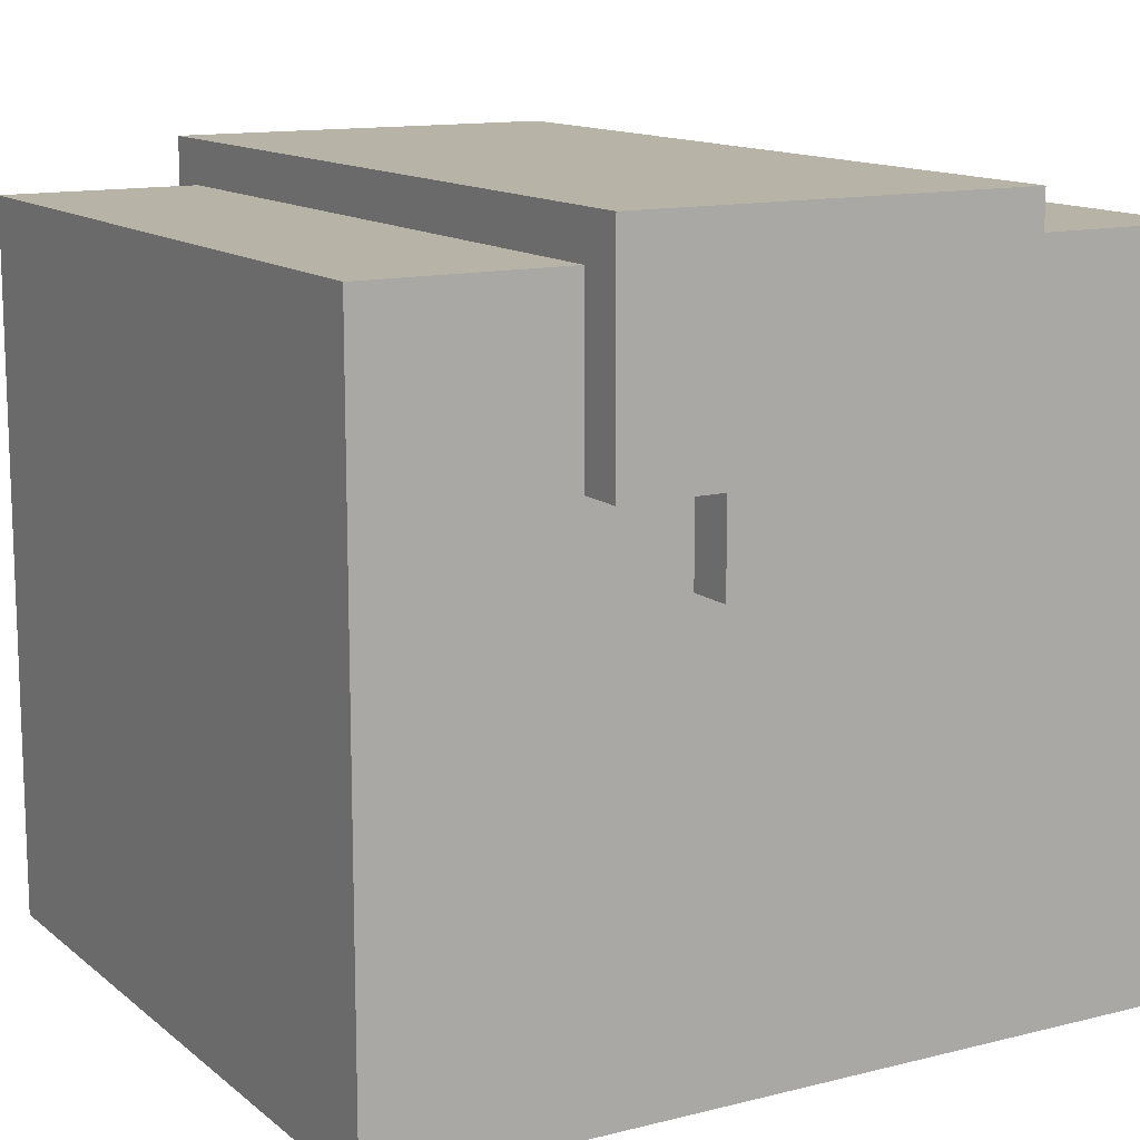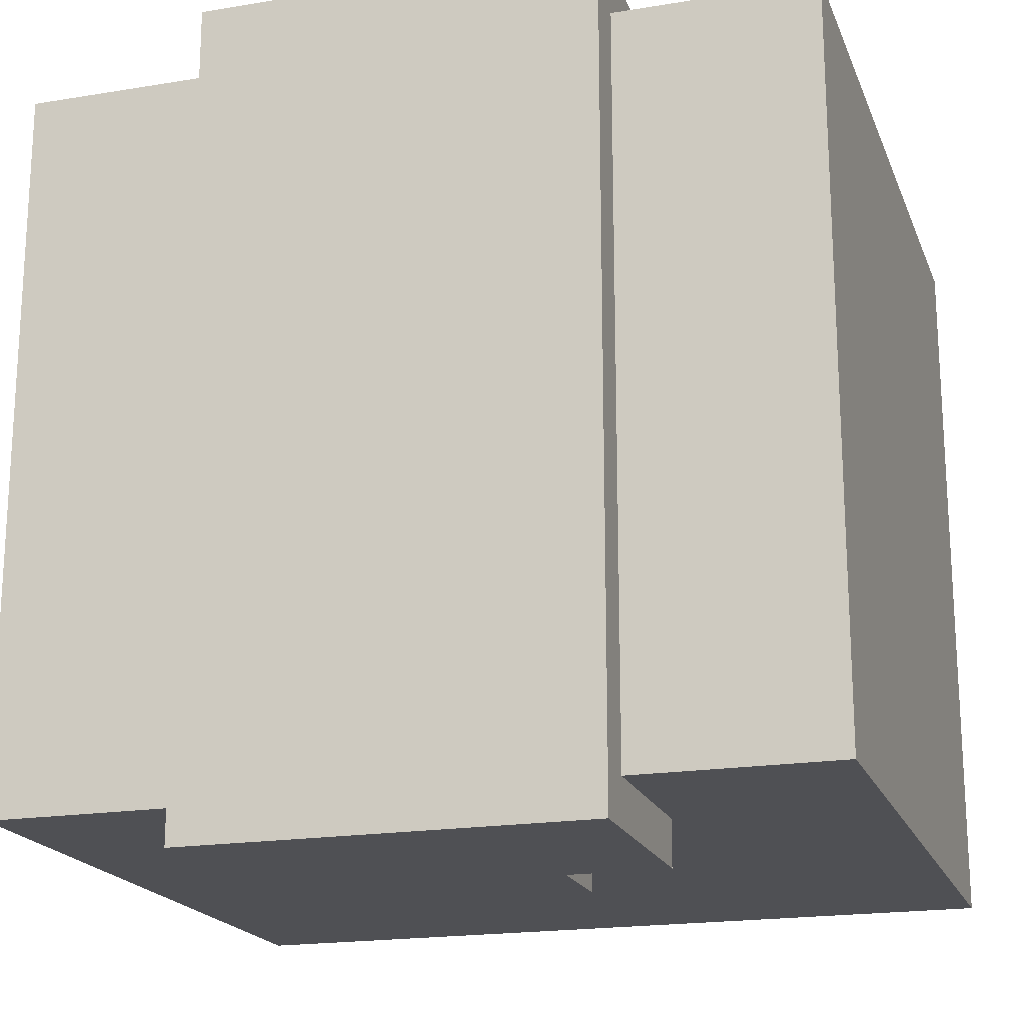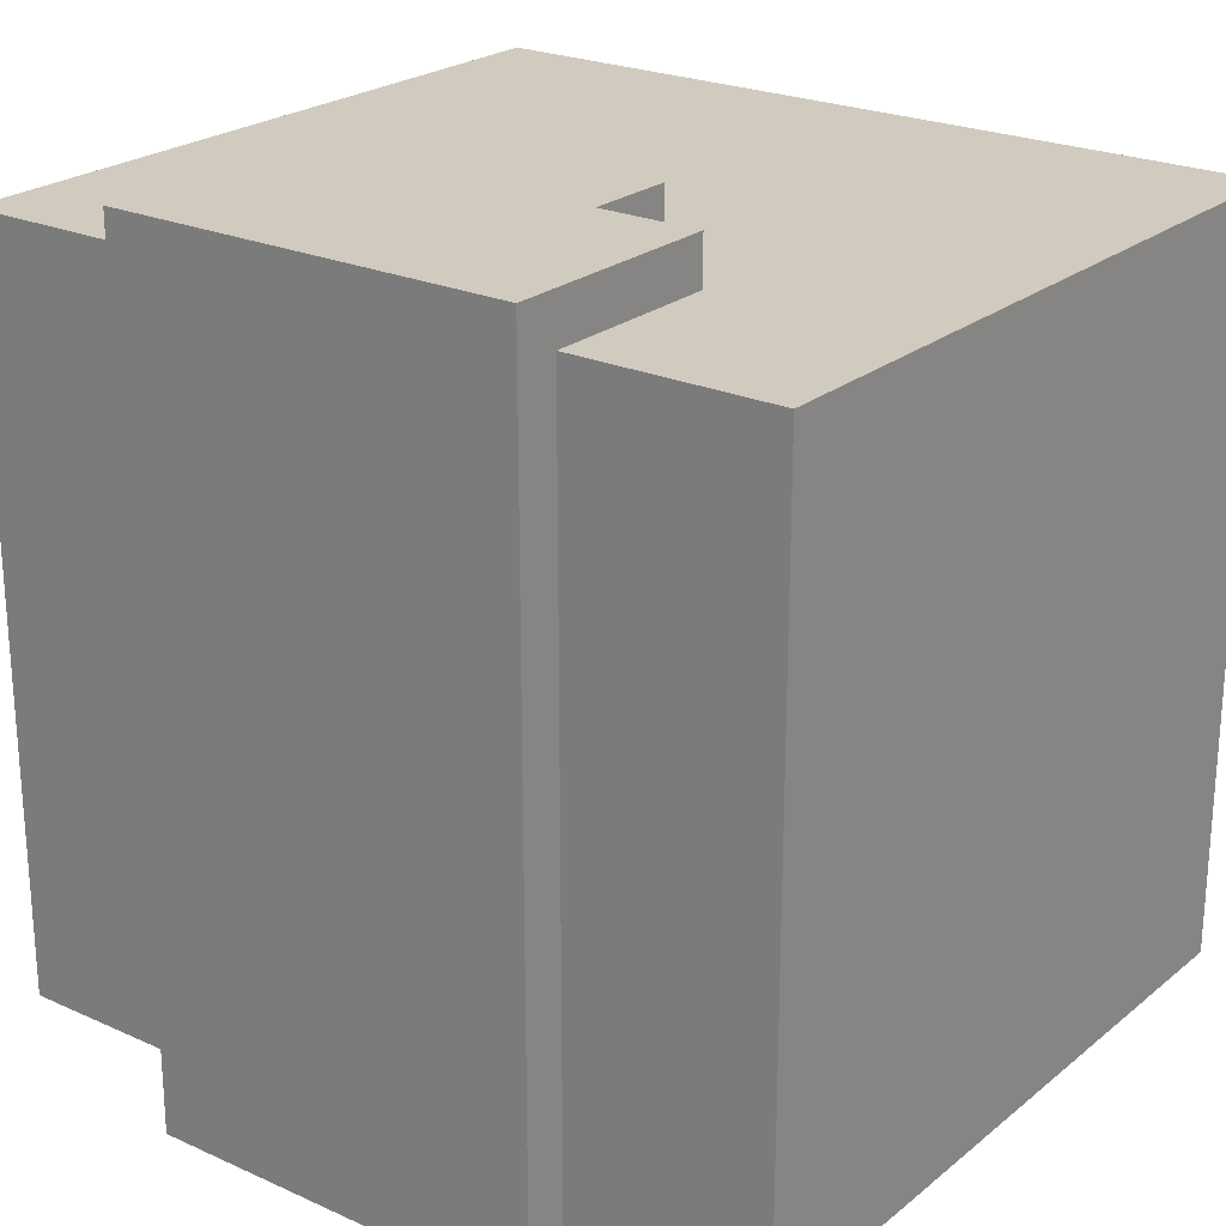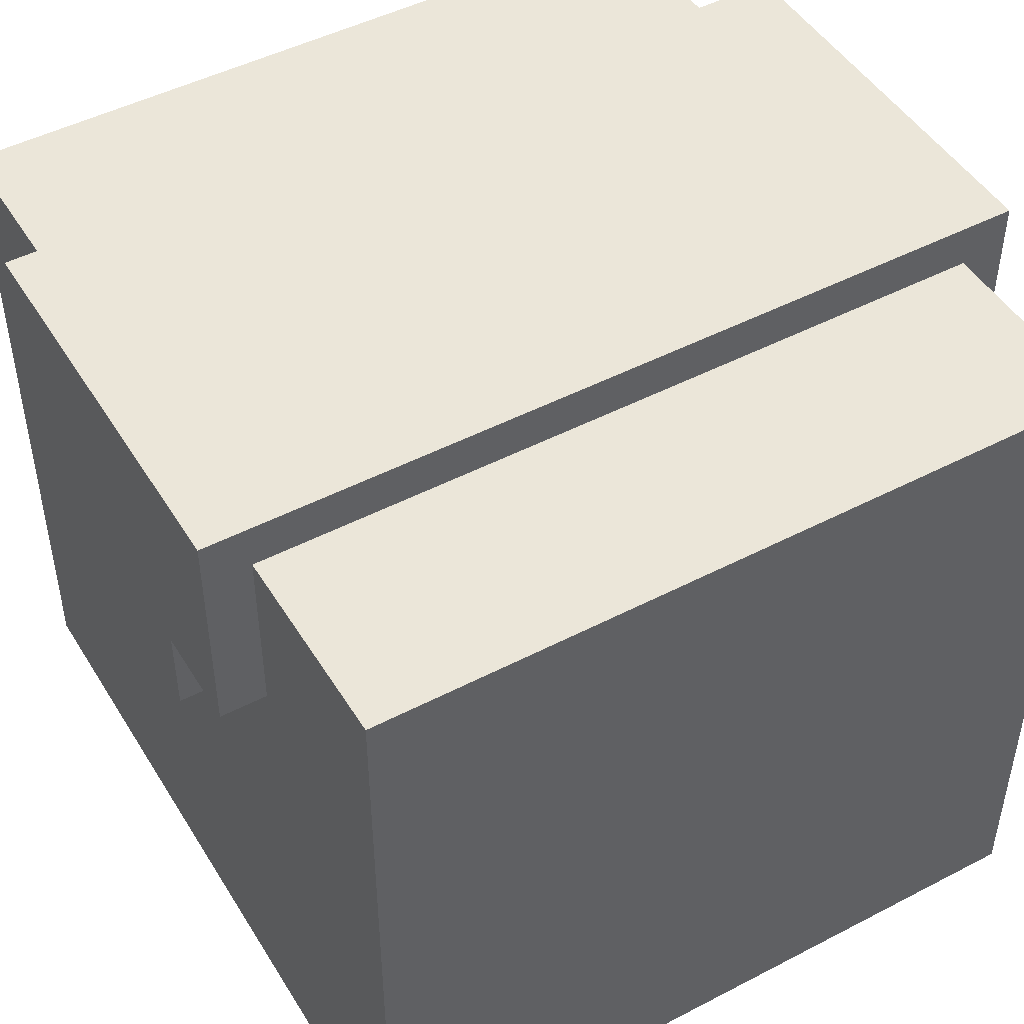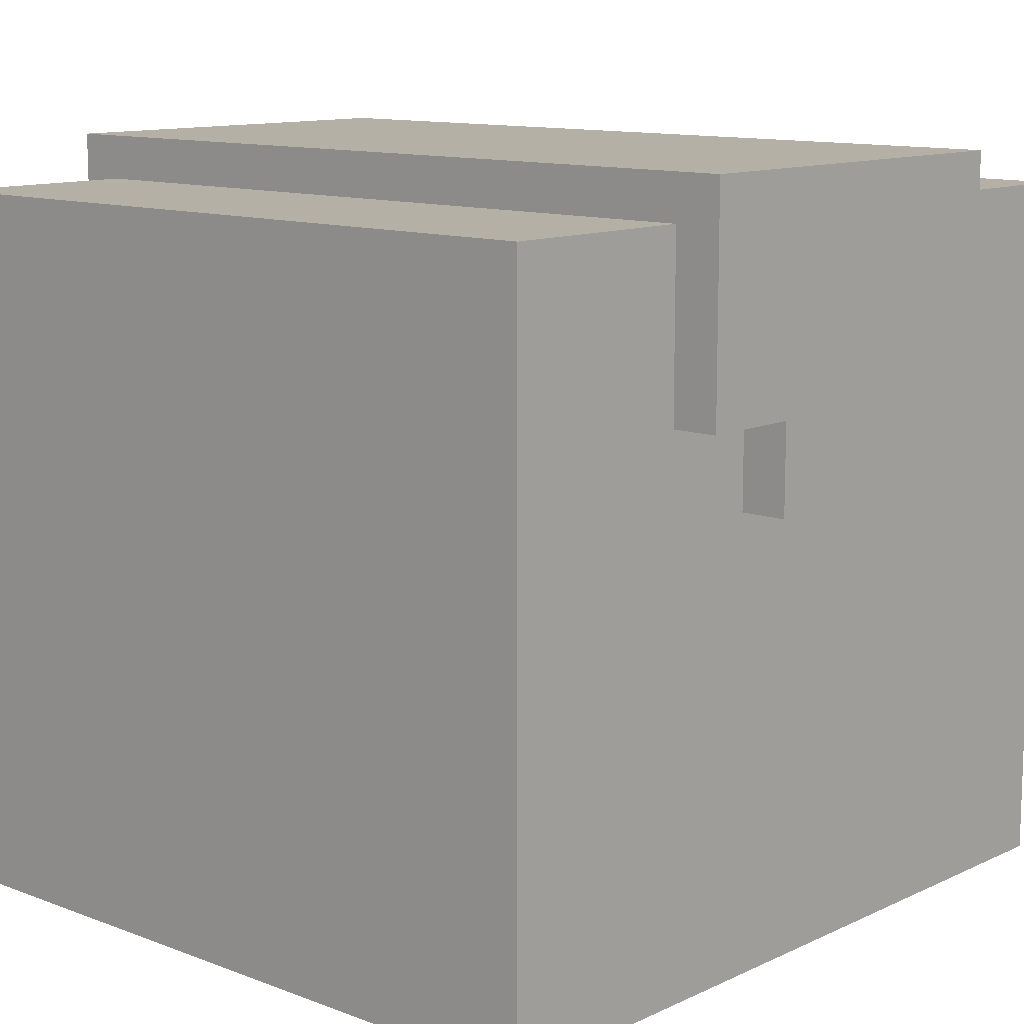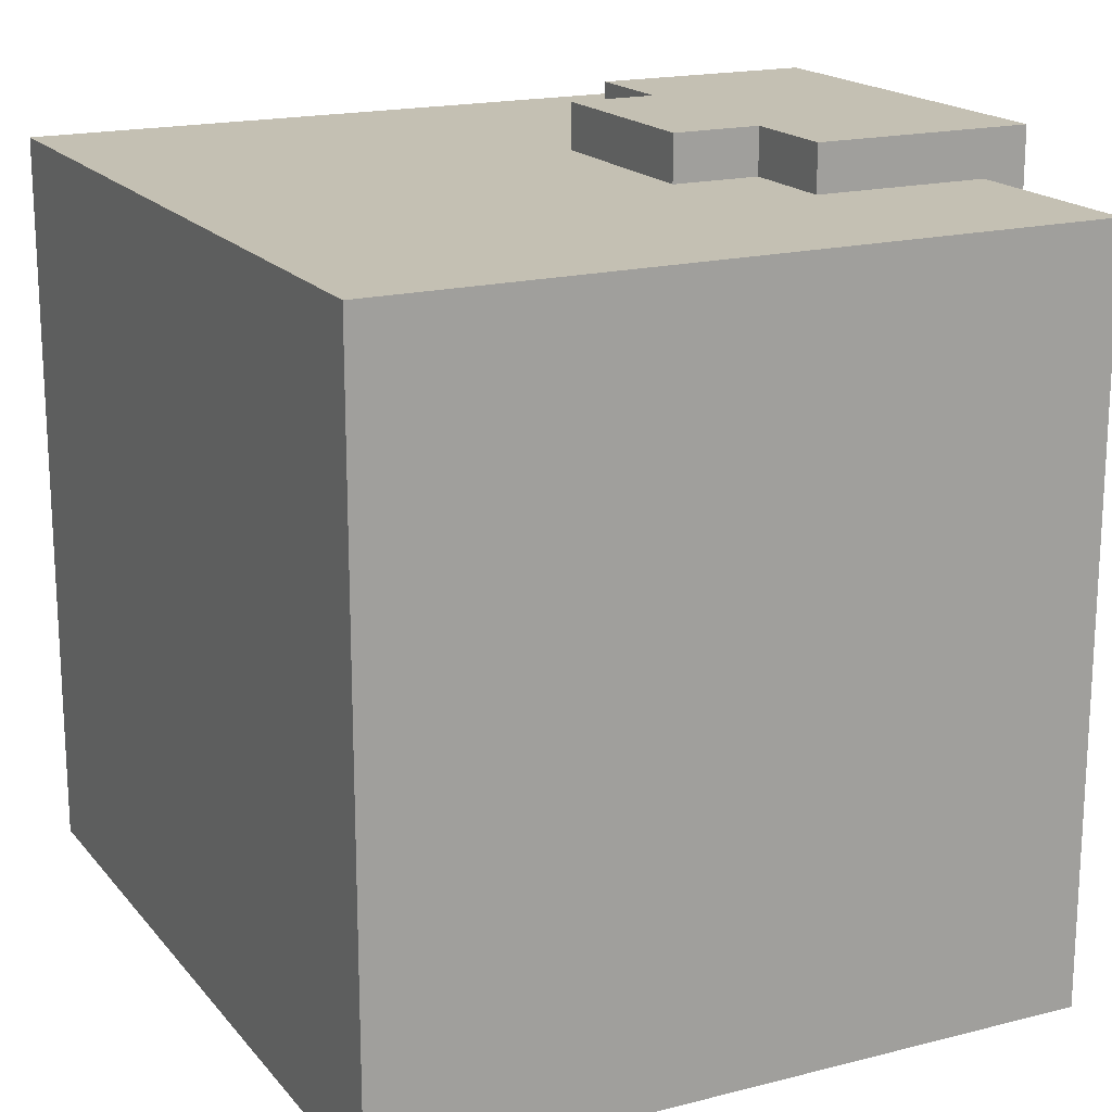
<metadata>
{"format":"obj","ext":"obj","renderer":"f3d","projection":"perspective","resolution":1024,"background":"white","views":[{"elev":12.9,"azim":149.9,"up":"+Y"},{"elev":-19.2,"azim":-162.7,"up":"+Z"},{"elev":23.5,"azim":-142.9,"up":"+Z"},{"elev":47.8,"azim":59.7,"up":"+Y"},{"elev":11.7,"azim":-47.9,"up":"+Y"},{"elev":18.0,"azim":63.5,"up":"+Z"}]}
</metadata>
<code>
g Armor_Army_2_left
v -0.04088 0.1999 0.1557
v -0.04088 -0.08755 0.1557
v -0.04088 -0.08755 -0.1443
v -0.04088 0.1999 -0.1443
v 0.04099 0.1999 0.1557
v 0.04099 0.2179 0.1745
v 0.04099 0.1281 0.1745
v 0.04099 0.1281 0.1557
v 0.04099 0.2179 0.1745
v 0.04099 0.1999 -0.1443
v 0.04099 0.2179 -0.163
v 0.04099 0.1281 -0.1443
v 0.04099 0.1281 -0.163
v 0.04099 0.2179 -0.163
v 0.08187 0.1281 0.1745
v 0.08187 0.09213 0.1745
v 0.08187 0.09213 0.1557
v 0.08187 0.1281 0.1557
v 0.08187 0.1281 -0.1443
v 0.08187 0.09213 -0.1443
v 0.08187 0.09213 -0.163
v 0.08187 0.1281 -0.163
v 0.1636 0.09213 0.1557
v 0.1636 0.09213 0.1745
v 0.1636 0.1281 0.1745
v 0.1636 0.1281 0.1557
v 0.1636 0.09213 -0.163
v 0.1636 0.09213 -0.1443
v 0.1636 0.1281 -0.1443
v 0.1636 0.1281 -0.163
v 0.2045 0.1281 0.1745
v 0.2045 0.2179 0.1745
v 0.2045 0.1999 0.1557
v 0.2045 0.1281 0.1557
v 0.2045 0.1999 -0.1443
v 0.2045 0.2179 0.1745
v 0.2045 0.2179 -0.163
v 0.2045 0.1281 -0.163
v 0.2045 0.1281 -0.1443
v 0.2045 0.2179 -0.163
v 0.08187 0.1281 0.1745
v 0.04099 0.1281 0.1745
v 0.04099 0.2179 0.1745
v 0.1636 0.1281 0.1745
v 0.1636 0.09213 0.1745
v 0.08187 0.09213 0.1745
v 0.2045 0.1281 0.1745
v 0.2045 0.2179 0.1745
v 0.2862 -0.08755 0.1557
v -0.04088 -0.08755 0.1557
v -0.04088 0.1999 0.1557
v 0.2862 0.1999 0.1557
v 0.04099 0.2179 -0.163
v 0.04099 0.1281 -0.163
v 0.08187 0.1281 -0.163
v 0.1636 0.1281 -0.163
v 0.1636 0.09213 -0.163
v 0.08187 0.09213 -0.163
v 0.2045 0.1281 -0.163
v 0.2045 0.2179 -0.163
v -0.04088 0.1999 -0.1443
v -0.04088 -0.08755 -0.1443
v 0.2862 -0.08755 -0.1443
v 0.2862 0.1999 -0.1443
v -0.04088 -0.08755 -0.1443
v -0.04088 -0.08755 0.1557
v 0.2862 -0.08755 0.1557
v 0.2862 -0.08755 -0.1443
v 0.08187 0.09213 0.1557
v 0.08187 0.09213 0.1745
v 0.1636 0.09213 0.1745
v 0.1636 0.09213 0.1557
v 0.08187 0.09213 -0.163
v 0.08187 0.09213 -0.1443
v 0.1636 0.09213 -0.1443
v 0.1636 0.09213 -0.163
v 0.04099 0.1281 0.1557
v 0.04099 0.1281 0.1745
v 0.08187 0.1281 0.1745
v 0.08187 0.1281 0.1557
v 0.1636 0.1281 0.1557
v 0.1636 0.1281 0.1745
v 0.2045 0.1281 0.1745
v 0.2045 0.1281 0.1557
v 0.04099 0.1281 -0.163
v 0.04099 0.1281 -0.1443
v 0.08187 0.1281 -0.1443
v 0.08187 0.1281 -0.163
v 0.1636 0.1281 -0.163
v 0.1636 0.1281 -0.1443
v 0.2045 0.1281 -0.1443
v 0.2045 0.1281 -0.163
v 0.2862 0.1999 0.1557
v -0.04088 0.1999 0.1557
v -0.04088 0.1999 -0.1443
v 0.2862 0.1999 -0.1443
v 0.2045 0.2179 0.1745
v 0.04099 0.2179 0.1745
v 0.04099 0.2179 -0.163
v 0.2045 0.2179 -0.163
v 0.2862 0.1999 0.1557
v 0.2862 0.1999 -0.1443
v 0.2862 -0.08755 -0.1443
v 0.2862 -0.08755 0.1557
f -102 -103 -104
f -101 -102 -104
f -98 -99 -100
f -97 -98 -100
f -95 -100 -96
f -94 -95 -96
f -92 -93 -95
f -91 -92 -95
f -88 -89 -90
f -87 -88 -90
f -84 -85 -86
f -83 -84 -86
f -80 -81 -82
f -79 -80 -82
f -76 -77 -78
f -75 -76 -78
f -72 -73 -74
f -71 -72 -74
f -69 -72 -70
f -68 -69 -70
f -70 -66 -67
f -65 -70 -67
f -62 -63 -64
f -61 -62 -64
f -61 -64 -60
f -64 -59 -60
f -62 -61 -58
f -57 -62 -58
f -54 -55 -56
f -53 -54 -56
f -50 -51 -52
f -49 -50 -52
f -49 -48 -50
f -48 -47 -50
f -46 -49 -52
f -45 -46 -52
f -42 -43 -44
f -41 -42 -44
f -38 -39 -40
f -37 -38 -40
f -34 -35 -36
f -33 -34 -36
f -30 -31 -32
f -29 -30 -32
f -26 -27 -28
f -25 -26 -28
f -22 -23 -24
f -21 -22 -24
f -18 -19 -20
f -17 -18 -20
f -14 -15 -16
f -13 -14 -16
f -10 -11 -12
f -9 -10 -12
f -6 -7 -8
f -5 -6 -8
f -2 -3 -4
f -1 -2 -4

</code>
